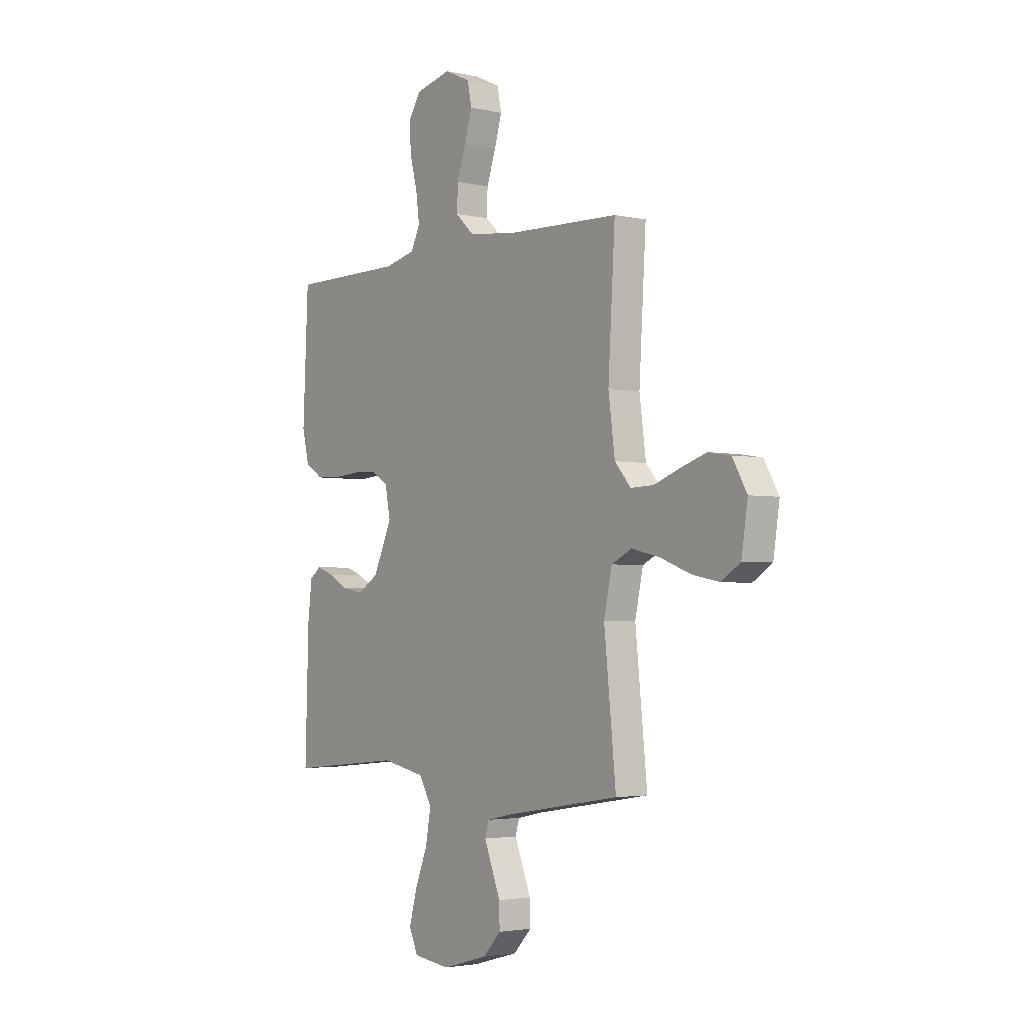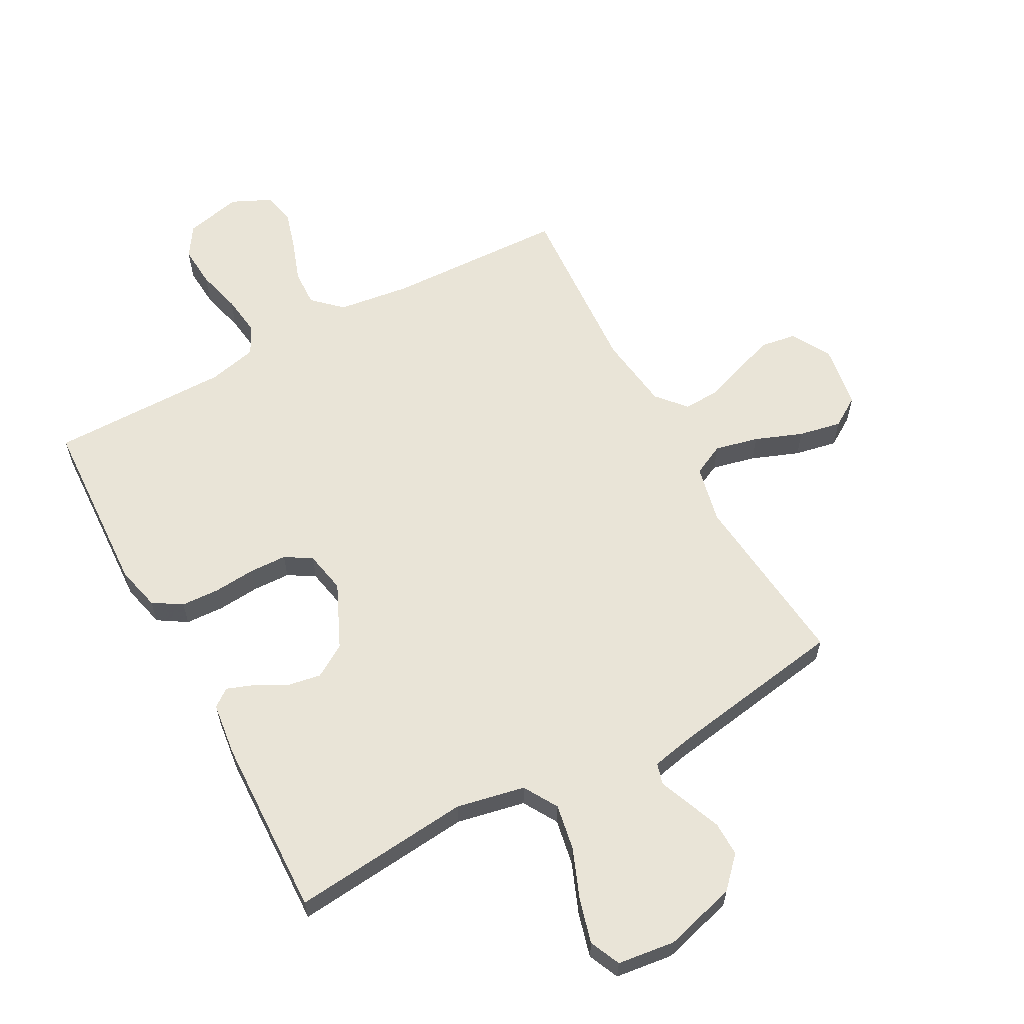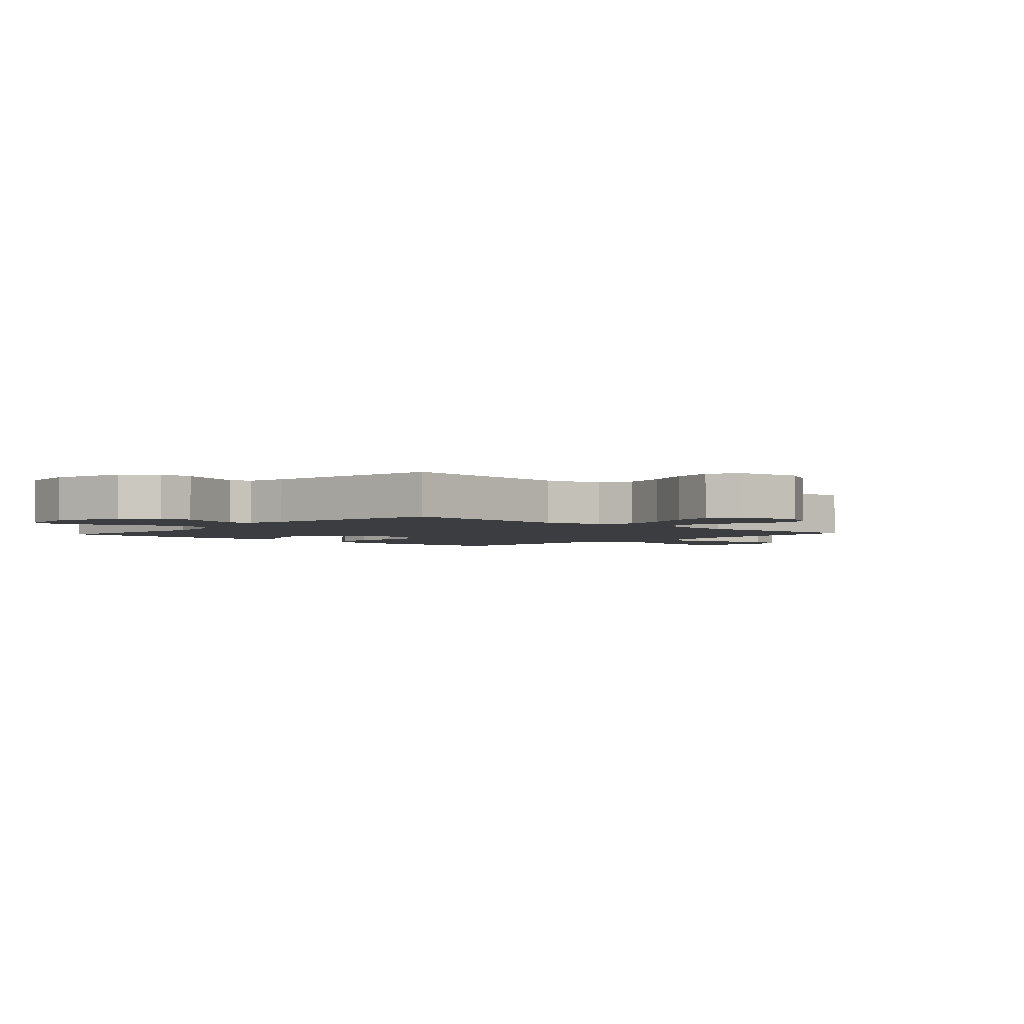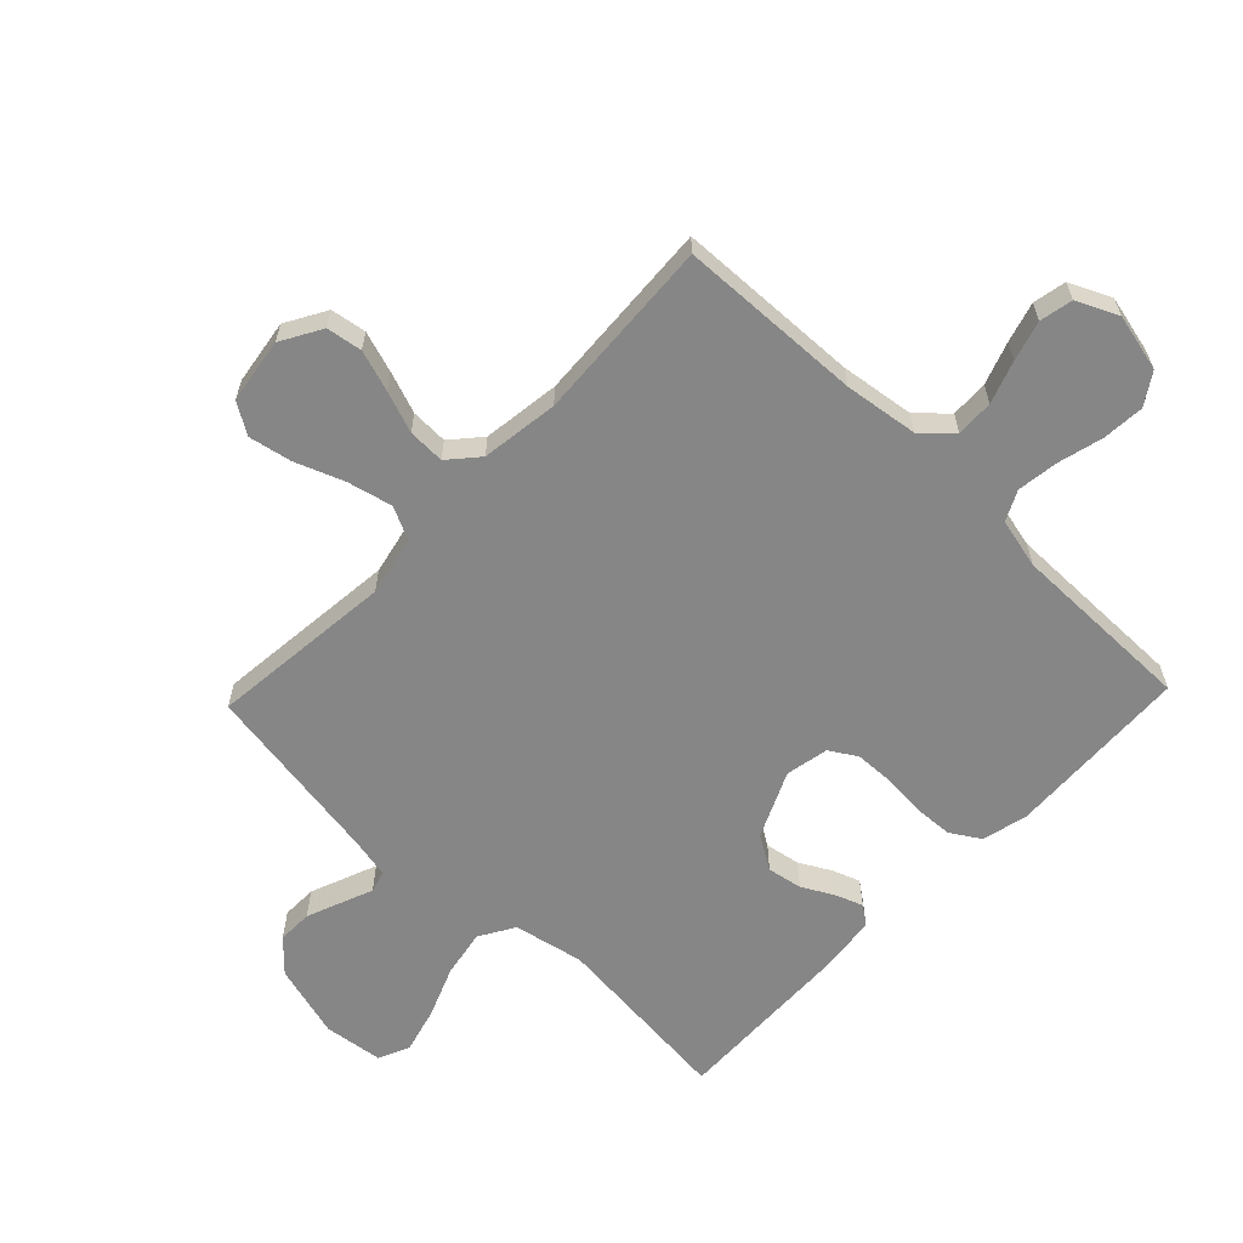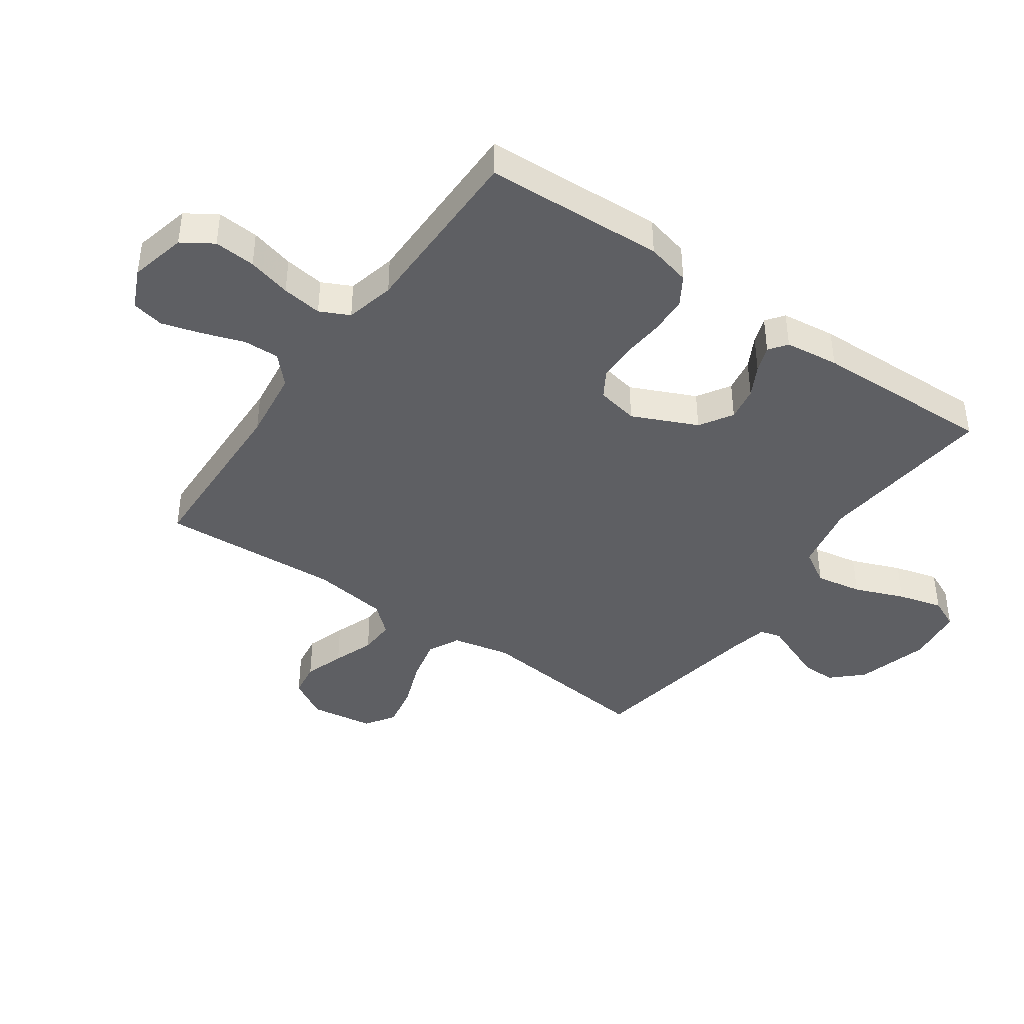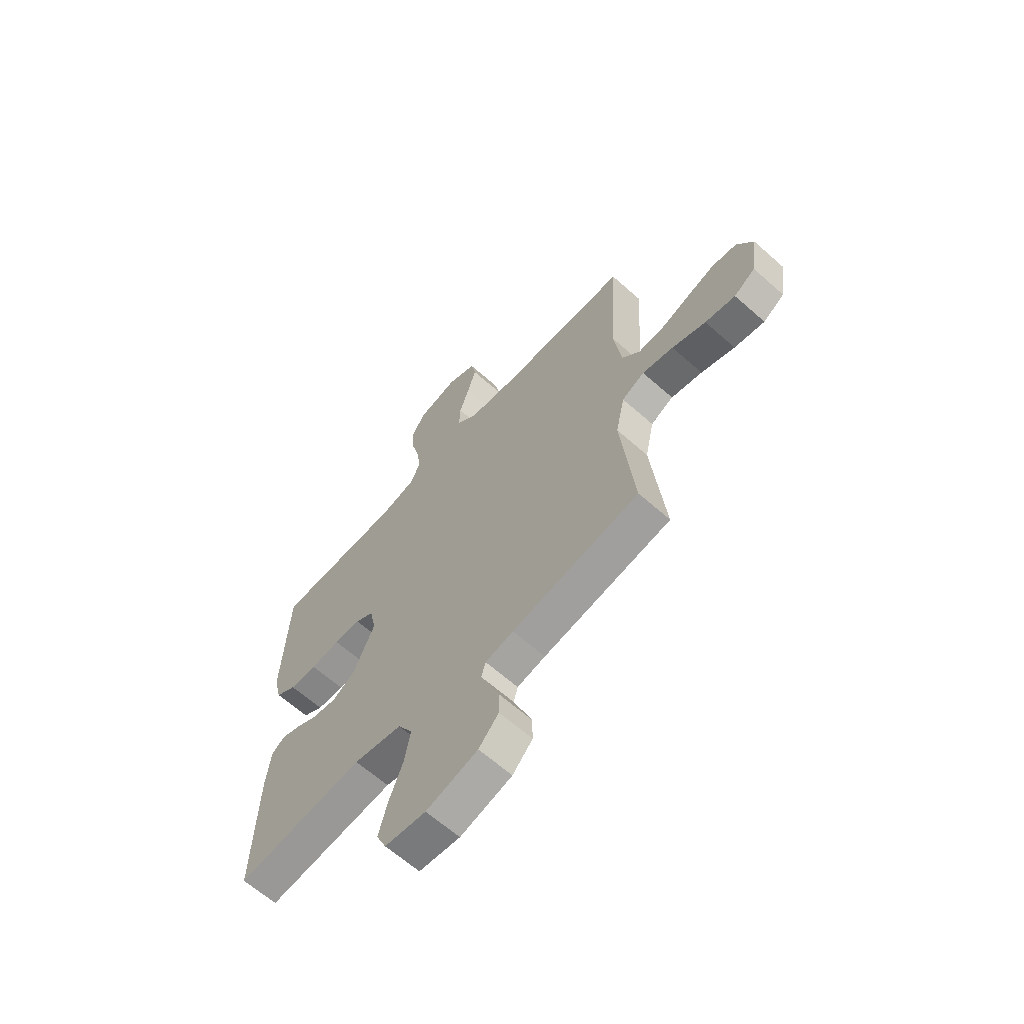
<metadata>
{"format":"obj","ext":"obj","renderer":"f3d","projection":"perspective","resolution":1024,"background":"white","views":[{"elev":-2.9,"azim":-127.0,"up":"+Z"},{"elev":61.0,"azim":151.6,"up":"+Y"},{"elev":-2.7,"azim":-132.4,"up":"+Y"},{"elev":-62.0,"azim":-43.7,"up":"+Y"},{"elev":-41.6,"azim":54.8,"up":"+Y"},{"elev":-64.0,"azim":-131.8,"up":"+Z"}]}
</metadata>
<code>
v -0.5 0.07 0.5
v -0.2 0.07 0.51
v -0.08 0.07 0.526
v -0.033 0.07 0.57
v -0.035 0.07 0.631
v -0.059 0.07 0.7
v -0.078 0.07 0.765
v -0.067 0.07 0.819
v 0 0.07 0.85
v 0.094 0.07 0.828
v 0.127 0.07 0.777
v 0.122 0.07 0.708
v 0.103 0.07 0.635
v 0.094 0.07 0.568
v 0.118 0.07 0.519
v 0.2 0.07 0.5
v 0.5 0.07 0.5
v 0.514 0.07 0.2
v 0.496 0.07 0.126
v 0.448 0.07 0.096
v 0.384 0.07 0.093
v 0.314 0.07 0.099
v 0.251 0.07 0.097
v 0.207 0.07 0.07
v 0.193 0.07 0
v 0.242 0.07 -0.108
v 0.297 0.07 -0.142
v 0.354 0.07 -0.132
v 0.406 0.07 -0.104
v 0.45 0.07 -0.088
v 0.48 0.07 -0.11
v 0.491 0.07 -0.2
v 0.5 0.07 -0.5
v 0.2 0.07 -0.47
v 0.086 0.07 -0.493
v 0.052 0.07 -0.55
v 0.066 0.07 -0.627
v 0.099 0.07 -0.71
v 0.119 0.07 -0.784
v 0.096 0.07 -0.835
v 0 0.07 -0.847
v -0.121 0.07 -0.813
v -0.168 0.07 -0.763
v -0.167 0.07 -0.706
v -0.144 0.07 -0.648
v -0.124 0.07 -0.598
v -0.134 0.07 -0.563
v -0.2 0.07 -0.549
v -0.5 0.07 -0.5
v -0.469 0.07 -0.2
v -0.49 0.07 -0.103
v -0.543 0.07 -0.077
v -0.616 0.07 -0.094
v -0.695 0.07 -0.124
v -0.766 0.07 -0.138
v -0.816 0.07 -0.106
v -0.832 0.07 0
v -0.794 0.07 0.066
v -0.736 0.07 0.075
v -0.669 0.07 0.053
v -0.601 0.07 0.028
v -0.541 0.07 0.026
v -0.499 0.07 0.074
v -0.482 0.07 0.2
v -0.5 0 0.5
v -0.2 0 0.51
v -0.08 0 0.526
v -0.033 0 0.57
v -0.035 0 0.631
v -0.059 0 0.7
v -0.078 0 0.765
v -0.067 0 0.819
v 0 0 0.85
v 0.094 0 0.828
v 0.127 0 0.777
v 0.122 0 0.708
v 0.103 0 0.635
v 0.094 0 0.568
v 0.118 0 0.519
v 0.2 0 0.5
v 0.5 0 0.5
v 0.514 0 0.2
v 0.496 0 0.126
v 0.448 0 0.096
v 0.384 0 0.093
v 0.314 0 0.099
v 0.251 0 0.097
v 0.207 0 0.07
v 0.193 0 0
v 0.242 0 -0.108
v 0.297 0 -0.142
v 0.354 0 -0.132
v 0.406 0 -0.104
v 0.45 0 -0.088
v 0.48 0 -0.11
v 0.491 0 -0.2
v 0.5 0 -0.5
v 0.2 0 -0.47
v 0.086 0 -0.493
v 0.052 0 -0.55
v 0.066 0 -0.627
v 0.099 0 -0.71
v 0.119 0 -0.784
v 0.096 0 -0.835
v 0 0 -0.847
v -0.121 0 -0.813
v -0.168 0 -0.763
v -0.167 0 -0.706
v -0.144 0 -0.648
v -0.124 0 -0.598
v -0.134 0 -0.563
v -0.2 0 -0.549
v -0.5 0 -0.5
v -0.469 0 -0.2
v -0.49 0 -0.103
v -0.543 0 -0.077
v -0.616 0 -0.094
v -0.695 0 -0.124
v -0.766 0 -0.138
v -0.816 0 -0.106
v -0.832 0 0
v -0.794 0 0.066
v -0.736 0 0.075
v -0.669 0 0.053
v -0.601 0 0.028
v -0.541 0 0.026
v -0.499 0 0.074
v -0.482 0 0.2
f 59 60 61
f 58 59 61
f 57 58 61
f 56 57 61
f 55 56 61
f 54 55 61
f 53 54 61
f 52 53 61 62
f 51 52 62 63
f 48 49 50
f 51 63 64
f 50 51 64
f 48 50 64
f 47 48 64
f 44 45 46
f 43 44 46
f 42 43 46
f 41 42 46
f 40 41 46
f 39 40 46
f 38 39 46
f 37 38 46
f 36 37 46 47
f 32 33 34
f 31 32 34
f 30 31 34
f 29 30 34
f 28 29 34
f 27 28 34 35
f 26 27 35
f 64 1 2
f 47 64 2
f 36 47 2
f 35 36 2
f 26 35 2
f 25 26 2
f 20 21 22
f 19 20 22
f 18 19 22
f 17 18 22
f 16 17 22
f 15 16 22 23
f 11 12 13
f 10 11 13
f 9 10 13
f 8 9 13
f 7 8 13
f 6 7 13
f 5 6 13
f 4 5 13 14
f 15 23 24
f 14 15 24
f 4 14 24
f 3 4 24
f 2 3 24 25
f 125 124 123
f 125 123 122
f 125 122 121
f 125 121 120
f 125 120 119
f 125 119 118
f 125 118 117
f 126 125 117 116
f 127 126 116 115
f 114 113 112
f 128 127 115
f 128 115 114
f 128 114 112
f 128 112 111
f 110 109 108
f 110 108 107
f 110 107 106
f 110 106 105
f 110 105 104
f 110 104 103
f 110 103 102
f 110 102 101
f 111 110 101 100
f 98 97 96
f 98 96 95
f 98 95 94
f 98 94 93
f 98 93 92
f 99 98 92 91
f 99 91 90
f 66 65 128
f 66 128 111
f 66 111 100
f 66 100 99
f 66 99 90
f 66 90 89
f 86 85 84
f 86 84 83
f 86 83 82
f 86 82 81
f 86 81 80
f 87 86 80 79
f 77 76 75
f 77 75 74
f 77 74 73
f 77 73 72
f 77 72 71
f 77 71 70
f 77 70 69
f 78 77 69 68
f 88 87 79
f 88 79 78
f 88 78 68
f 88 68 67
f 89 88 67 66
f 1 65 66 2
f 2 66 67 3
f 3 67 68 4
f 4 68 69 5
f 5 69 70 6
f 6 70 71 7
f 7 71 72 8
f 8 72 73 9
f 9 73 74 10
f 10 74 75 11
f 11 75 76 12
f 12 76 77 13
f 13 77 78 14
f 14 78 79 15
f 15 79 80 16
f 16 80 81 17
f 17 81 82 18
f 18 82 83 19
f 19 83 84 20
f 20 84 85 21
f 21 85 86 22
f 22 86 87 23
f 23 87 88 24
f 24 88 89 25
f 25 89 90 26
f 26 90 91 27
f 27 91 92 28
f 28 92 93 29
f 29 93 94 30
f 30 94 95 31
f 31 95 96 32
f 32 96 97 33
f 33 97 98 34
f 34 98 99 35
f 35 99 100 36
f 36 100 101 37
f 37 101 102 38
f 38 102 103 39
f 39 103 104 40
f 40 104 105 41
f 41 105 106 42
f 42 106 107 43
f 43 107 108 44
f 44 108 109 45
f 45 109 110 46
f 46 110 111 47
f 47 111 112 48
f 48 112 113 49
f 49 113 114 50
f 50 114 115 51
f 51 115 116 52
f 52 116 117 53
f 53 117 118 54
f 54 118 119 55
f 55 119 120 56
f 56 120 121 57
f 57 121 122 58
f 58 122 123 59
f 59 123 124 60
f 60 124 125 61
f 61 125 126 62
f 62 126 127 63
f 63 127 128 64
f 64 128 65 1

</code>
